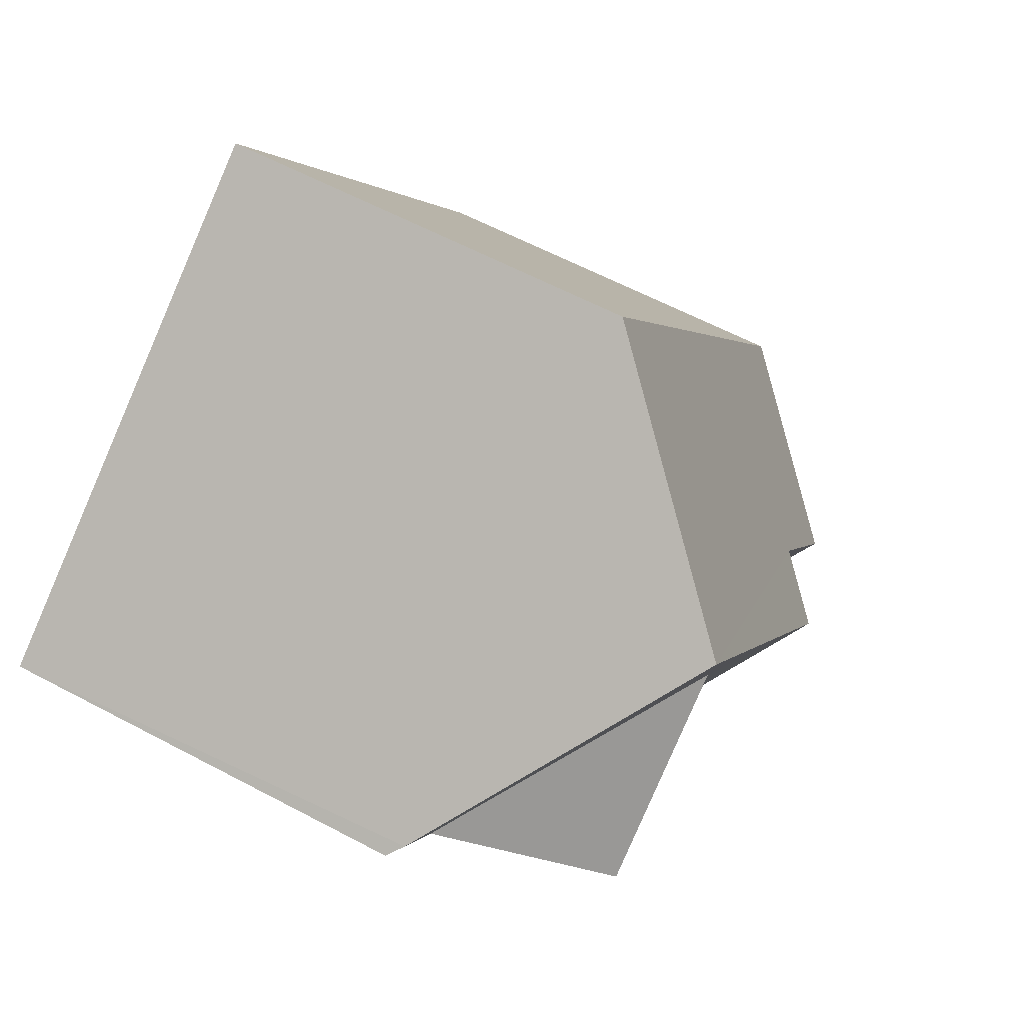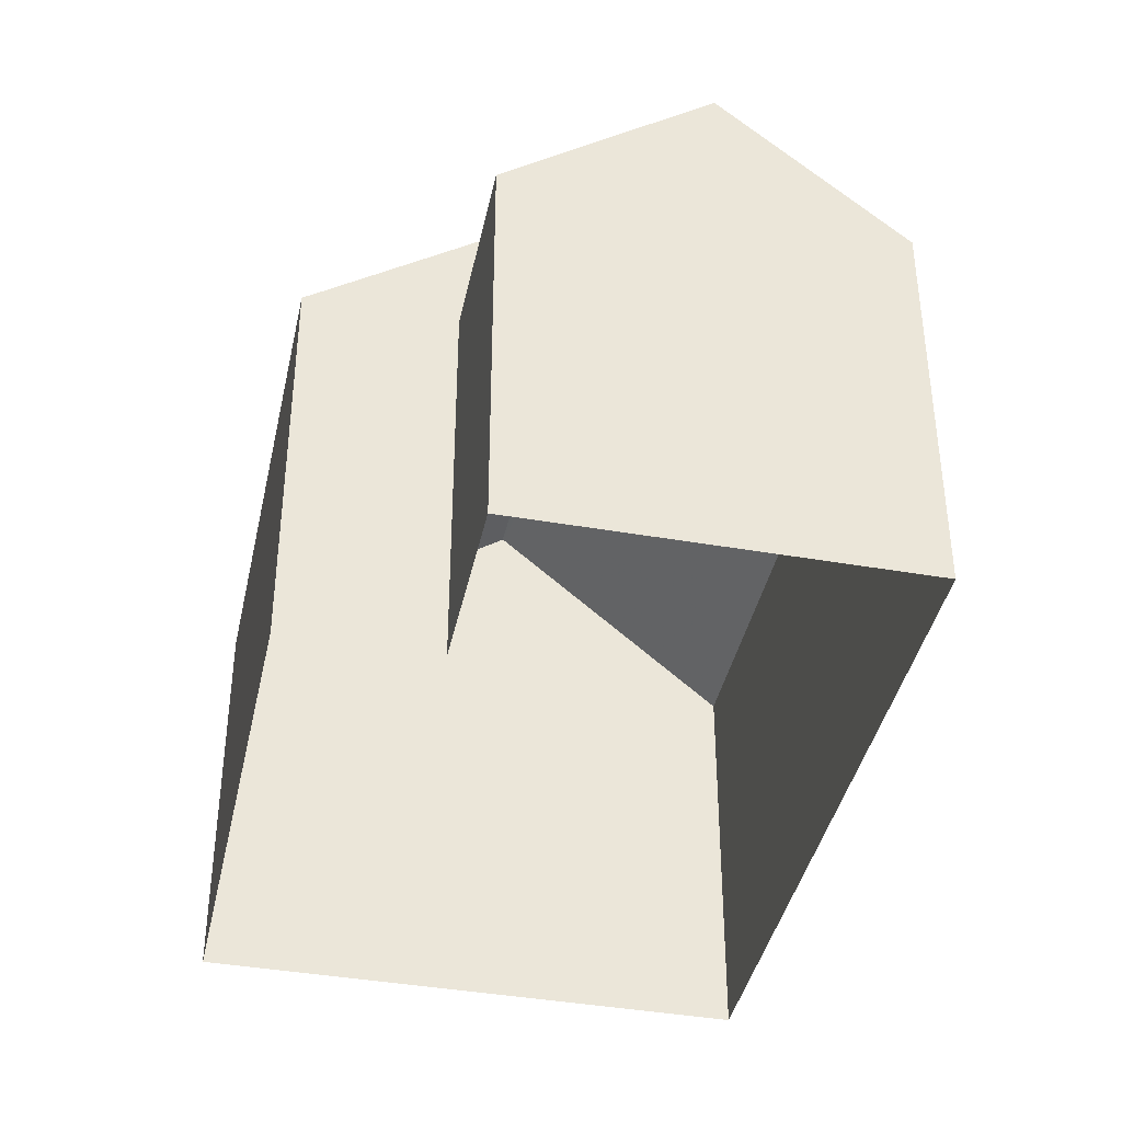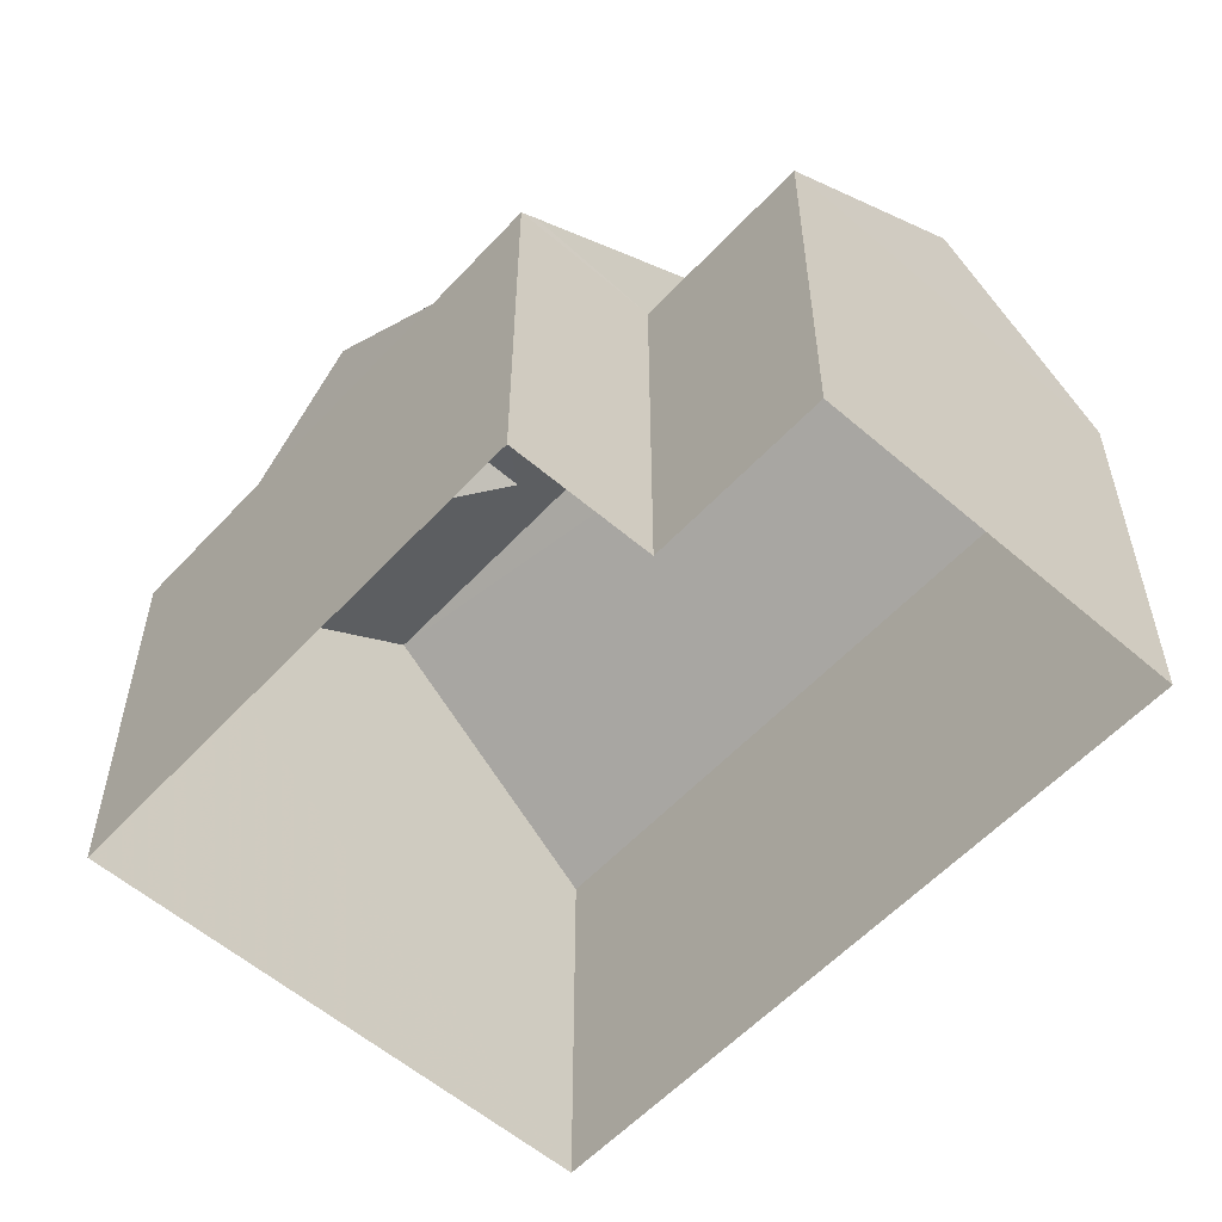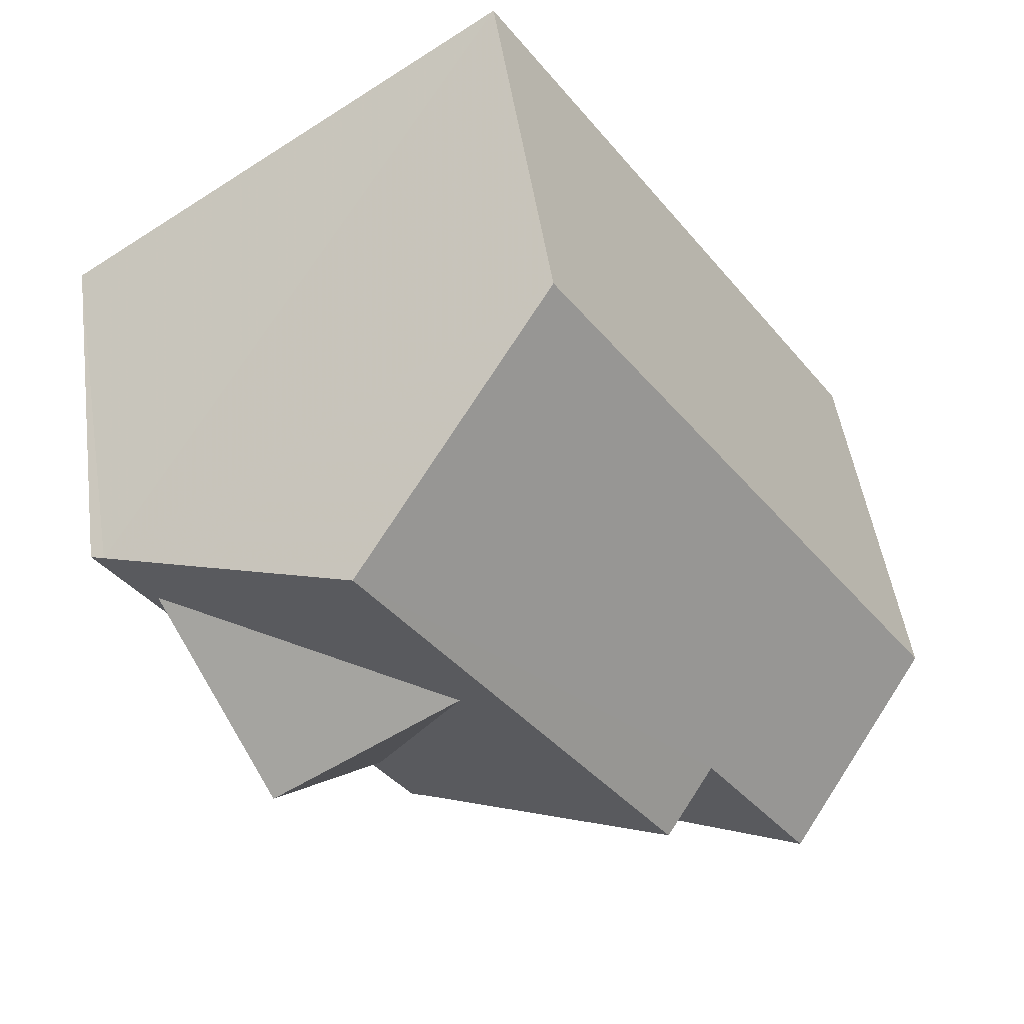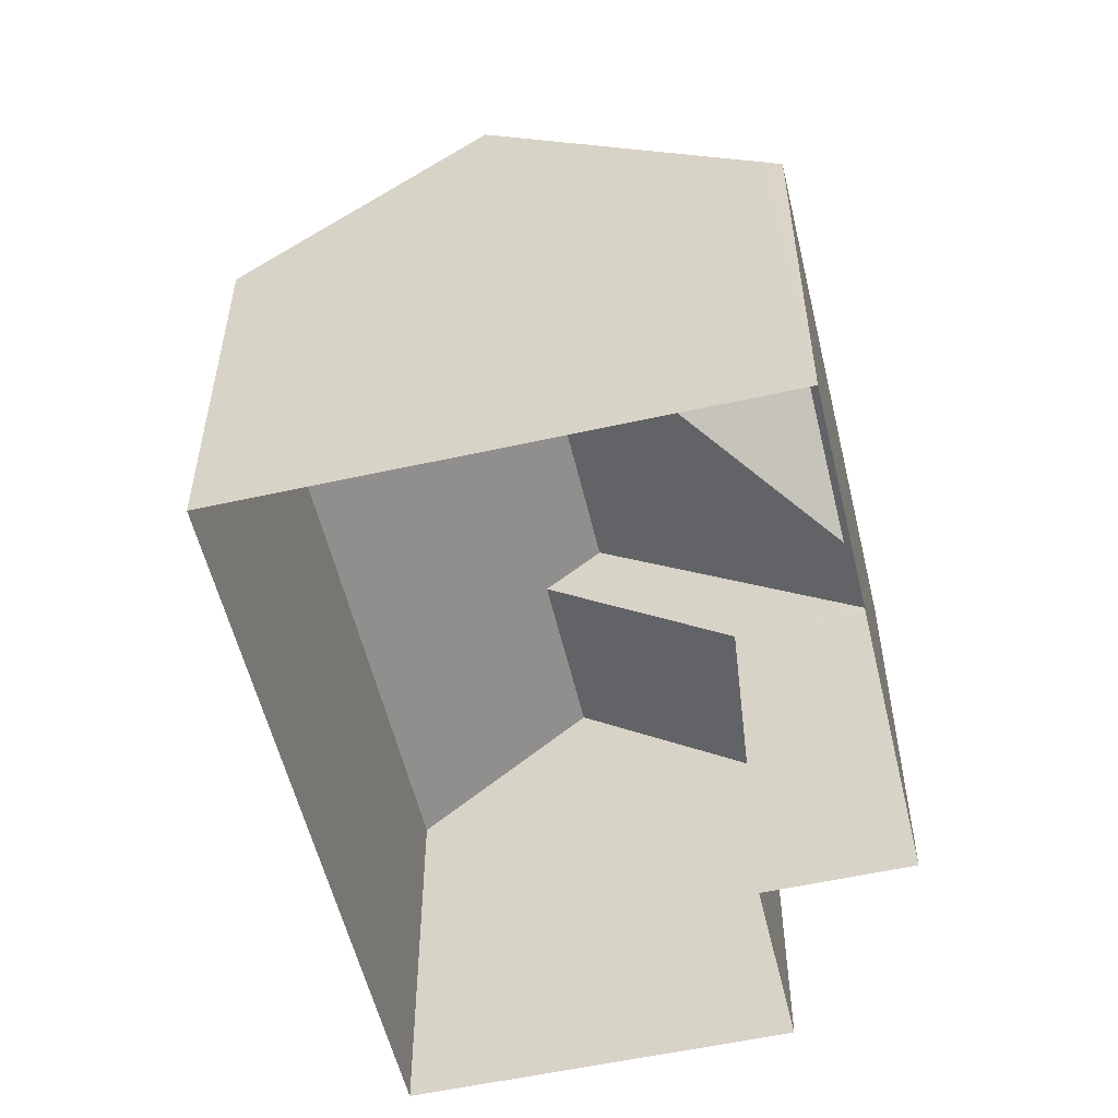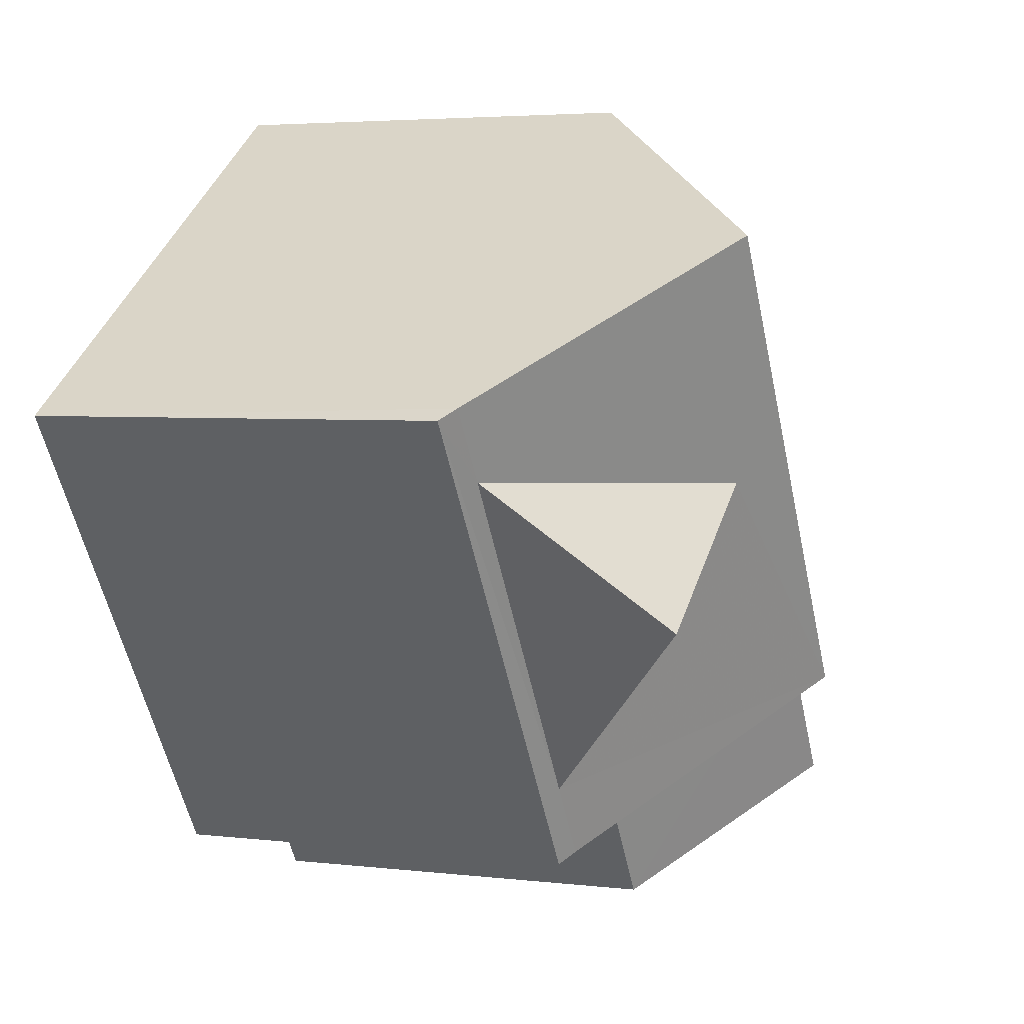
<metadata>
{"format":"obj","ext":"obj","renderer":"f3d","projection":"perspective","resolution":1024,"background":"white","views":[{"elev":61.0,"azim":-61.4,"up":"+Y"},{"elev":-40.3,"azim":21.8,"up":"+Z"},{"elev":-56.6,"azim":-8.1,"up":"+Z"},{"elev":47.9,"azim":-7.7,"up":"+Y"},{"elev":-55.1,"azim":-132.8,"up":"+Z"},{"elev":3.8,"azim":-68.4,"up":"+Y"}]}
</metadata>
<code>
v -2.237e+05 -1.27e+05 18.04
v -2.237e+05 -1.27e+05 18.04
v -2.237e+05 -1.27e+05 18.04
v -2.237e+05 -1.27e+05 18.04
v -2.237e+05 -1.27e+05 18.04
v -2.237e+05 -1.27e+05 18.04
v -2.237e+05 -1.27e+05 23.88
v -2.237e+05 -1.27e+05 26.06
v -2.237e+05 -1.27e+05 26.06
v -2.237e+05 -1.27e+05 26.58
v -2.237e+05 -1.27e+05 25.85
v -2.237e+05 -1.27e+05 23.71
v -2.237e+05 -1.27e+05 23.71
v -2.237e+05 -1.27e+05 26.58
v -2.237e+05 -1.27e+05 25.85
v -2.237e+05 -1.27e+05 23.88
v -2.237e+05 -1.27e+05 23.88
v -2.237e+05 -1.27e+05 23.71
v -2.237e+05 -1.27e+05 23.71
v -2.237e+05 -1.27e+05 23.88
v -2.237e+05 -1.27e+05 23.71
v -2.237e+05 -1.27e+05 23.71
f 1 2 3
f 3 4 1
f 5 2 1
f 6 5 1
f 7 8 9
f 10 11 12
f 12 11 13
f 10 14 11
f 13 11 15
f 8 16 9
f 10 17 16
f 14 10 8
f 17 18 16
f 7 18 19
f 14 7 20
f 7 19 20
f 10 16 8
f 8 7 14
f 7 16 18
f 11 21 15
f 11 22 21
f 19 6 22
f 6 1 22
f 19 22 20
f 20 22 14
f 14 22 11
f 21 4 13
f 21 13 15
f 4 3 13
f 1 4 21
f 22 1 21
f 13 3 2
f 12 13 2
f 18 5 6
f 19 18 6
f 7 9 16
f 17 2 5
f 5 18 17
f 17 12 2
f 10 12 17

</code>
